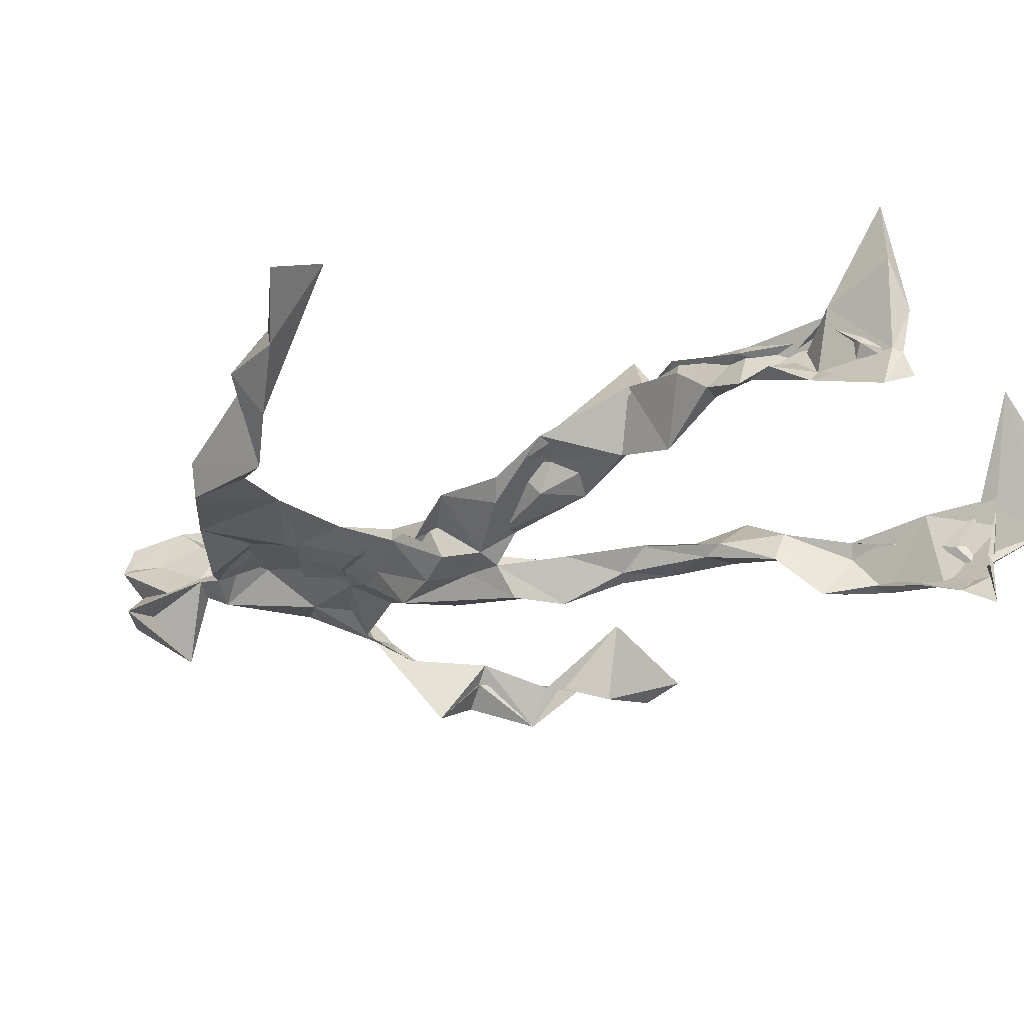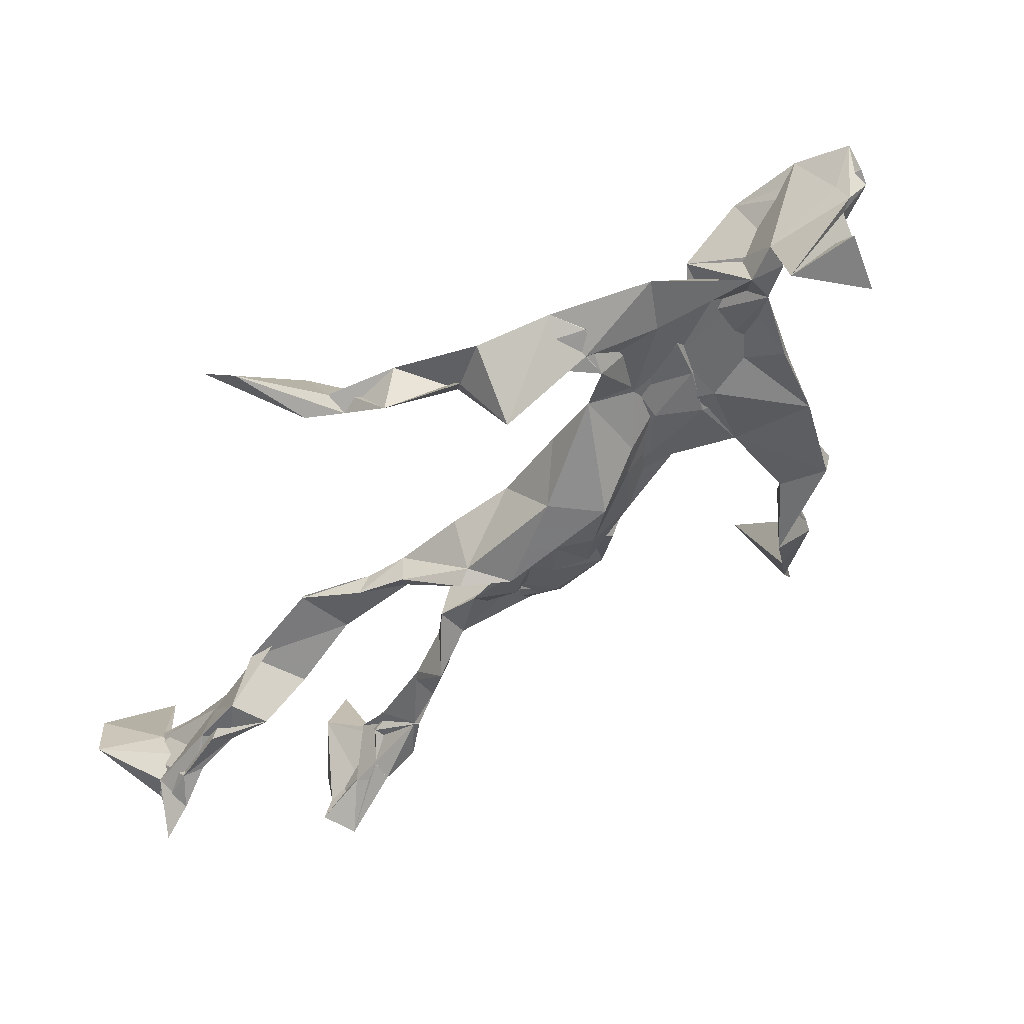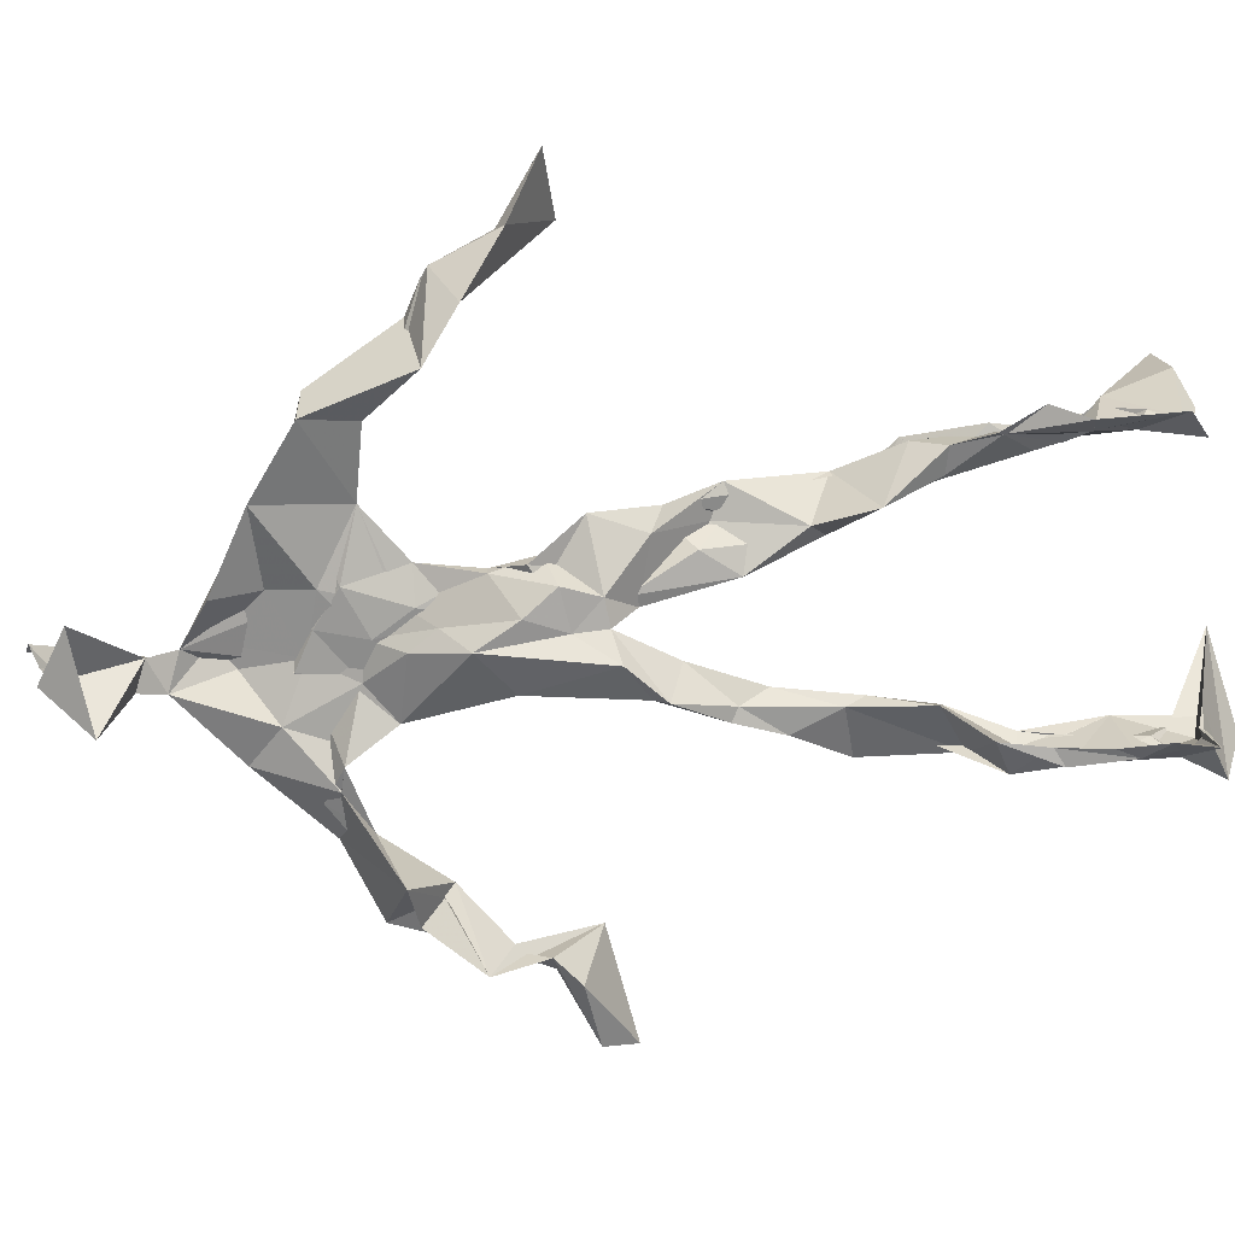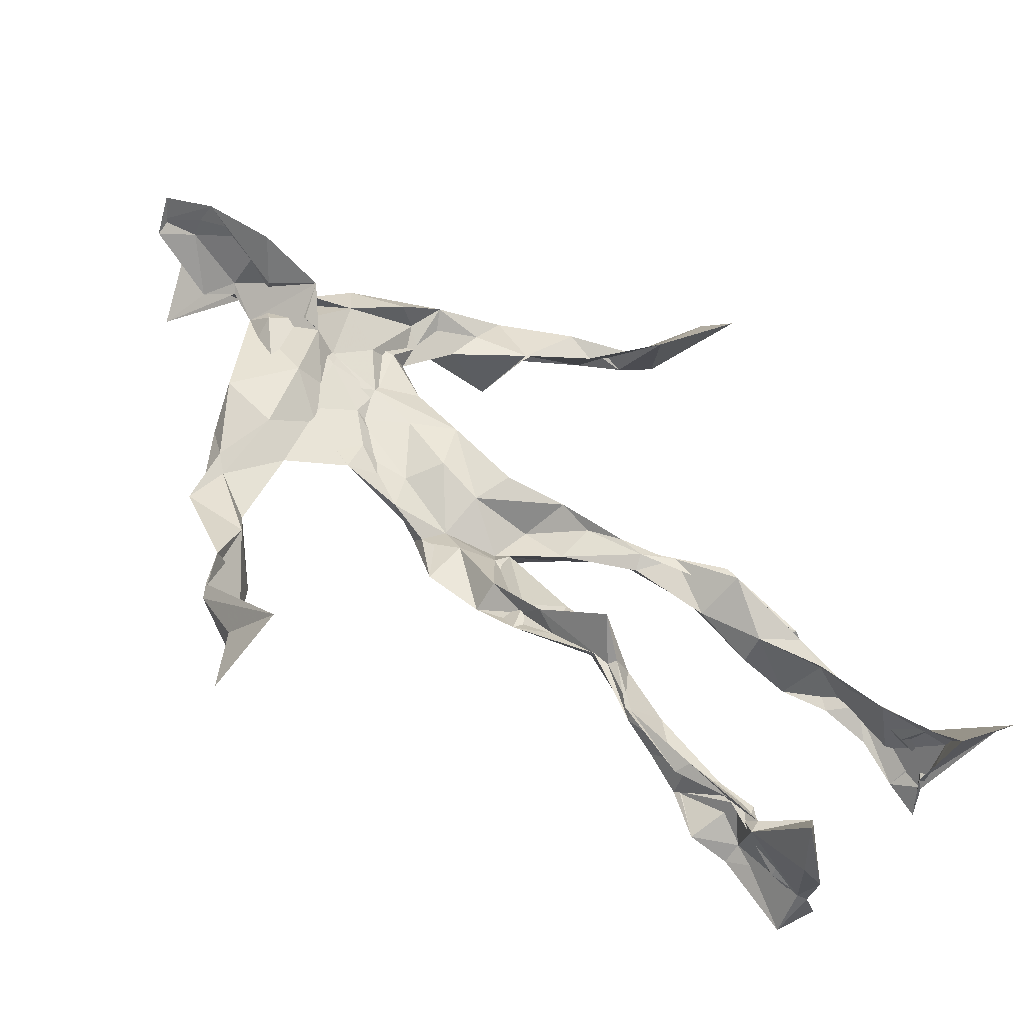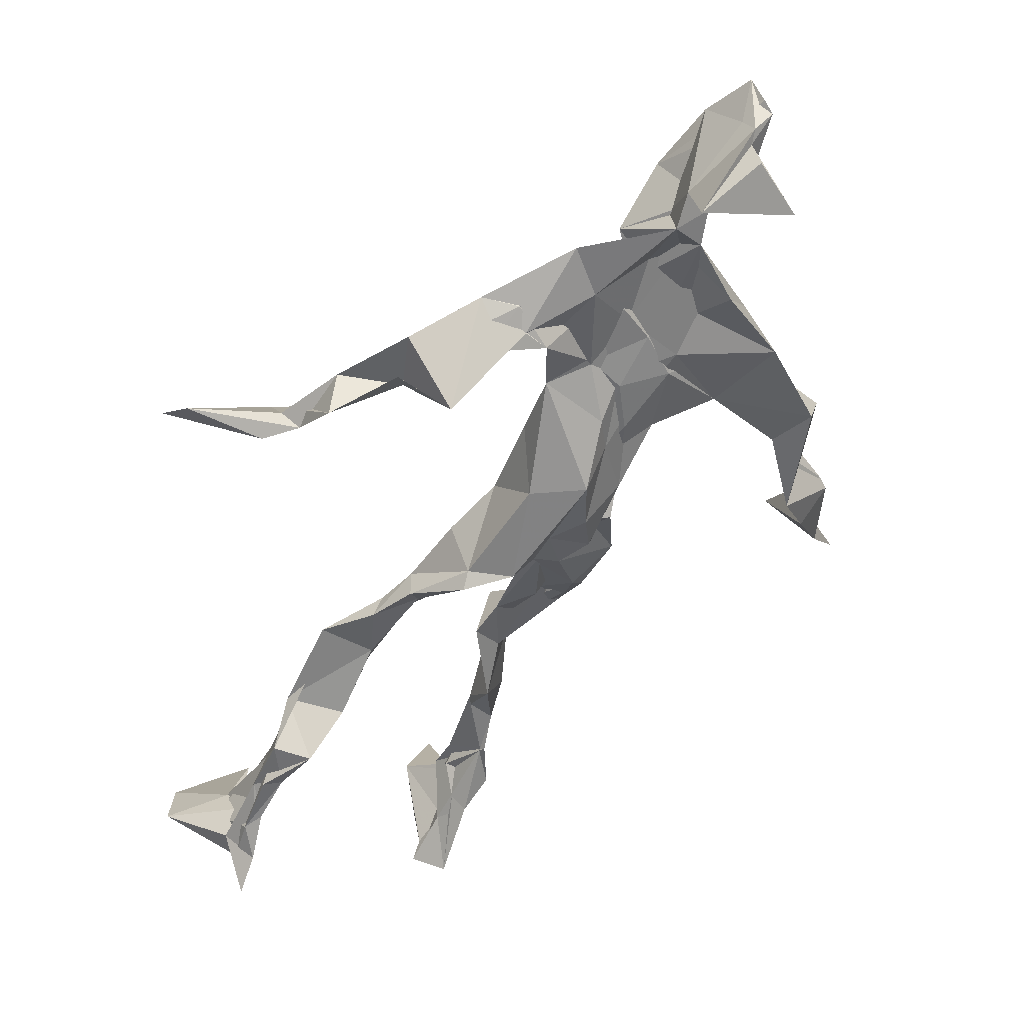
<metadata>
{"format":"obj","ext":"obj","renderer":"f3d","projection":"perspective","resolution":1024,"background":"white","views":[{"elev":-20.9,"azim":-55.7,"up":"+Z"},{"elev":-47.0,"azim":143.3,"up":"+Z"},{"elev":-62.5,"azim":-82.3,"up":"+Z"},{"elev":59.3,"azim":-45.4,"up":"+Z"},{"elev":-51.0,"azim":155.3,"up":"+Z"}]}
</metadata>
<code>
v 0.1128 -0.5336 0.07036
v -0.1038 -0.05439 0.01315
v -0.0852 -0.1488 0.0586
v 0.101 -0.1323 -0.02855
v -0.1199 -0.4534 0.09419
v -0.3394 0.06362 0.1211
v 0.0588 0.3152 -0.01417
v 0.1234 -0.498 -0.09528
v -0.07665 -0.4921 0.1149
v 0.1256 0.2961 -0.005553
v -0.0253 0.5423 0.04702
v 0.04534 -0.02562 -0.0701
v -0.07558 -0.2946 0.05169
v 0.09828 0.3543 -0.00837
v -0.1162 -0.4387 0.03096
v 0.08437 -0.09124 -0.02347
v -0.1162 -0.4446 0.08196
v -0.07154 0.3605 -0.002983
v 0.02225 0.179 -0.01251
v -0.1071 -0.5338 0.0752
v -0.0112 0.3719 0.03503
v -0.02032 0.03793 -0.05168
v 0.02697 0.0003823 -0.05258
v -0.08031 -0.2218 0.08283
v -0.1418 -0.519 -0.009336
v -0.05987 0.2648 0.01696
v 0.1137 -0.4715 -0.1312
v 0.01945 0.4934 0.1013
v -0.1331 -0.4382 0.01642
v 0.3941 0.06753 -0.0899
v 0.1382 -0.3408 -0.06571
v -0.3151 0.01391 0.1925
v 0.1215 -0.5037 -0.1054
v 0.04791 0.04734 -0.0089
v -0.05624 -0.1959 0.1246
v -0.1859 0.2556 0.03161
v 0.07234 -0.09925 -0.05065
v 0.1373 -0.4576 -0.07482
v -0.07848 -0.1229 0.06918
v -0.06071 -0.08064 0.0024
v -0.01049 0.1871 -0.03232
v -0.07288 -0.2275 0.08737
v 0.007865 0.5025 0.07828
v 0.2718 0.1635 -0.08241
v 0.07057 -0.05348 -0.03262
v 0.2734 0.153 -0.1343
v -0.1298 0.2175 0.03798
v 0.1063 -0.1796 -0.0236
v 0.3052 0.09787 -0.08484
v -0.02965 0.1563 -0.02823
v 0.006298 0.05718 -0.01607
v 0.1344 -0.4276 -0.03505
v -0.08134 -0.3057 0.04984
v -0.01654 0.524 -0.02314
v 0.1201 -0.3696 -0.105
v -0.04427 0.05443 -0.02895
v -0.2775 0.1534 0.09677
v -0.2597 0.1365 0.01579
v 0.1058 -0.3197 -0.1079
v -0.05668 0.01877 -0.002351
v -0.087 -0.04157 -0.007722
v -0.000699 0.5056 0.05564
v 0.01689 0.4132 -0.004092
v 0.2244 0.2087 -0.1159
v -0.06018 0.3136 0.0283
v 0.08384 -0.213 -0.03688
v -0.1061 -0.2703 0.08933
v -0.3502 0.05144 0.09856
v 0.2102 0.1861 -0.09288
v -0.003055 0.4399 0.02743
v 0.0464 0.3625 0.02708
v -0.04719 0.005498 -0.04138
v -0.09681 -0.4241 0.07567
v -0.2285 0.1747 0.05924
v -0.07422 0.4859 -0.02366
v -0.3235 0.1246 0.0944
v -0.07678 -0.2469 0.008616
v -0.1051 0.334 0.04138
v -0.2263 0.2529 0.0176
v 0.3039 0.05318 -0.01935
v -0.08151 -0.09952 0.03561
v -0.02191 0.1254 -0.06844
v -0.1086 -0.278 0.07358
v 0.1315 -0.3432 -0.04888
v 0.15 -0.4788 -0.03971
v -0.08977 -0.3869 0.06099
v 0.02057 0.4468 0.01179
v 0.1364 -0.384 -0.05719
v 0.411 0.03406 -0.06689
v 0.02323 0.4718 -0.06313
v 0.2687 0.1304 -0.0917
v -0.0219 0.2748 0.01306
v -0.01253 0.5183 0.01661
v -0.03882 -0.1946 0.04549
v -0.103 -0.2762 0.08426
v 0.1267 -0.5089 -0.04697
v -0.01034 0.5314 0.0254
v -0.01354 0.549 0.05587
v -0.1042 -0.1095 0.04644
v -0.01279 0.227 0.0001812
v -0.2099 0.1984 0.03339
v -0.1082 0.01331 0.006049
v 0.007443 0.1095 -0.002987
v -0.07834 0.06948 -0.02195
v -0.02046 -0.02197 -0.01608
v -0.1134 -0.4753 0.02776
v 0.1681 0.2799 -0.03821
v -0.09661 -0.4128 0.05583
v -0.03429 -0.01235 -0.01906
v -0.1722 0.2754 0.03615
v 0.1483 0.2402 -0.06967
v -0.07643 0.1744 0.01468
v 0.02817 0.09229 -0.06346
v 0.1289 -0.2218 -0.003781
v -0.3108 0.1341 0.09695
v -0.1215 -0.3552 0.03815
v 0.3149 0.07321 -0.1037
v 0.1239 -0.4226 -0.1132
v -0.03169 0.1305 -0.01426
v -0.1108 -0.3126 0.0485
v -0.07771 0.05666 -0.003435
v 0.02485 0.2354 -0.01231
v 0.0782 0.2642 -0.02283
v 0.112 -0.5086 -0.1515
v -0.1038 -0.3575 0.08348
v -0.06182 0.2428 0.01269
v -0.1137 -0.5125 0.1898
v 0.1035 -0.2792 -0.03445
v 0.1274 -0.4995 -0.1175
v 0.07166 0.3255 0.01553
v -0.09167 -0.4326 0.07595
v 0.06178 0.2058 -0.02903
v -0.1182 -0.3602 0.04145
v -0.002095 0.5229 0.04512
v -0.1167 -0.5178 0.03618
v 0.08694 -0.2762 -0.06604
v -0.1108 0.2607 0.052
v -0.3989 0.01327 0.1541
v -0.1226 -0.4876 0.04742
v 0.2054 -0.5279 -0.05351
v -0.1114 -0.5262 0.03095
v -0.1171 -0.3504 0.07287
v 0.1567 -0.4994 -0.05498
v -0.04368 0.07846 -0.0586
v 0.1081 -0.1518 -0.02313
v 0.01669 0.2981 0.008711
v 0.1455 -0.1952 -0.03785
v 0.01556 0.3526 0.02676
v 0.06879 -0.1284 -0.02763
v 0.05466 0.1374 -0.01642
v -0.0776 -0.05424 0.03727
v 0.05802 0.2766 -0.004316
v 0.03585 0.4185 0.09804
v -0.07216 -0.09354 0.03461
v 0.2286 0.2426 -0.09425
v -0.07044 0.1062 -0.0138
v -0.02884 -0.1168 0.002209
v 0.1351 -0.4439 -0.1155
v -0.06105 -0.1822 0.02222
v -0.2382 0.2492 0.05266
v 0.07035 -0.01571 -0.02108
v -0.3026 0.09719 0.05038
v 0.08791 -0.1931 -0.04681
v 0.1462 -0.4803 -0.1018
v 0.1392 -0.3786 -0.1091
v 0.02414 0.237 -0.008737
v 0.1131 0.2671 -0.05076
v -0.06909 0.1074 -0.0005047
v -0.1064 -0.4499 0.09308
v -0.06499 -0.2368 0.0653
v -0.08242 -0.2048 0.0861
v 0.2084 0.1772 -0.07104
v -0.1446 -0.4006 0.03665
v 0.1464 -0.2961 -0.05066
v 0.01574 0.3995 0.04776
v 0.1879 0.2393 -0.07433
v 0.1074 -0.1401 -0.0518
v 0.1368 -0.3093 -0.0414
v 0.1515 -0.5068 -0.02527
v 0.1291 0.2869 -0.03975
v -0.1511 0.3109 0.01603
v 0.00616 0.2855 0.01278
v -0.001072 0.5495 0.08534
v 0.08693 0.2595 -0.05116
v 0.002512 -0.005003 -0.08023
v 0.04332 -0.04107 -0.08326
v 0.01622 0.3187 0.0359
v -0.01903 0.003054 -0.04825
v -0.01928 0.3975 0.01194
v 0.1359 -0.2663 -0.04662
v -0.01552 0.2201 -0.008022
v 0.2844 0.09779 -0.09806
v 0.1452 -0.3936 -0.0962
v -0.09384 -0.5037 0.1479
v -0.1257 -0.5231 0.1247
v -0.04297 0.1761 -0.009541
v 0.0845 -0.09074 -0.0573
v 0.0487 0.3549 0.0584
v -0.0101 0.4325 0.0204
v 0.08386 -0.1207 -0.01957
v 0.168 0.2106 -0.1399
v -0.03642 0.2945 0.03986
v 0.1455 -0.3295 -0.09911
v 0.01635 0.3401 0.03778
v -0.03024 0.4654 0.006952
v -0.0405 0.1885 0.001057
v 0.1947 -0.5478 0.007446
v -0.1073 -0.5344 0.006688
v 0.02803 -0.05542 -0.03591
v -0.0647 0.04305 -0.04448
f 67 142 13
f 184 167 111
f 120 53 133
f 10 130 180
f 59 165 31
f 64 69 46
f 122 41 100
f 144 82 22
f 149 163 66
f 51 150 103
f 11 183 97
f 128 114 66
f 6 32 76
f 45 200 16
f 51 161 34
f 179 96 1
f 134 97 183
f 152 146 166
f 189 78 202
f 92 187 202
f 34 113 150
f 91 49 44
f 151 109 60
f 139 106 131
f 102 61 2
f 44 172 91
f 141 9 20
f 81 39 151
f 91 172 46
f 135 25 141
f 210 144 22
f 196 126 112
f 65 21 182
f 30 49 80
f 161 45 16
f 12 113 34
f 202 187 189
f 116 108 125
f 18 181 78
f 180 111 176
f 101 36 74
f 20 194 127
f 89 30 80
f 64 201 69
f 13 142 86
f 119 19 191
f 112 156 168
f 182 122 100
f 41 132 82
f 198 63 175
f 197 177 37
f 2 61 99
f 131 17 139
f 46 69 44
f 206 26 100
f 79 58 160
f 96 8 140
f 73 125 169
f 24 83 95
f 124 129 27
f 88 38 193
f 7 63 14
f 84 178 128
f 208 139 141
f 177 147 163
f 72 105 61
f 163 37 177
f 182 7 122
f 186 12 197
f 59 203 55
f 164 140 33
f 94 40 39
f 48 145 114
f 92 126 191
f 17 169 9
f 11 62 98
f 9 5 127
f 96 140 1
f 65 26 181
f 36 137 110
f 15 108 173
f 101 47 36
f 93 90 75
f 33 8 124
f 199 70 205
f 198 70 189
f 5 15 135
f 172 44 155
f 153 62 70
f 39 24 35
f 165 55 158
f 13 170 67
f 157 40 94
f 151 39 40
f 191 166 92
f 158 143 52
f 171 83 24
f 144 50 82
f 208 141 25
f 119 103 19
f 167 14 107
f 123 122 7
f 58 101 74
f 38 140 164
f 110 78 181
f 147 48 190
f 155 44 69
f 34 150 51
f 97 90 93
f 173 116 133
f 46 172 64
f 5 9 169
f 40 109 151
f 17 9 139
f 53 77 13
f 31 84 128
f 27 193 164
f 194 9 127
f 121 72 102
f 171 99 159
f 148 182 21
f 137 78 110
f 135 15 25
f 210 156 144
f 3 24 39
f 152 166 184
f 56 104 60
f 84 31 52
f 132 113 82
f 207 1 140
f 23 188 209
f 171 3 99
f 87 63 199
f 56 103 119
f 125 120 116
f 32 115 76
f 4 16 200
f 99 61 154
f 6 76 68
f 60 2 151
f 160 36 110
f 66 114 145
f 187 198 189
f 192 46 44
f 129 143 158
f 112 126 47
f 148 7 182
f 169 125 108
f 53 13 133
f 117 89 80
f 86 17 131
f 159 77 171
f 129 96 143
f 191 196 119
f 53 120 77
f 137 47 126
f 10 180 107
f 93 205 11
f 22 82 185
f 196 191 126
f 2 99 3
f 149 209 37
f 170 42 67
f 210 72 121
f 11 97 93
f 197 12 16
f 145 48 200
f 143 96 179
f 69 201 155
f 204 130 63
f 118 193 27
f 49 91 80
f 147 174 163
f 158 52 165
f 184 166 132
f 189 70 199
f 55 118 158
f 32 162 115
f 167 123 7
f 13 86 133
f 62 205 70
f 118 55 193
f 189 63 21
f 136 163 174
f 135 20 195
f 50 100 41
f 181 26 47
f 192 80 46
f 33 124 164
f 4 200 48
f 206 50 156
f 29 106 25
f 65 181 18
f 60 109 56
f 18 21 65
f 45 23 209
f 3 39 81
f 22 185 188
f 207 85 1
f 128 178 114
f 176 172 155
f 195 5 135
f 195 127 5
f 198 187 204
f 88 203 178
f 134 87 97
f 111 167 201
f 12 161 16
f 74 36 160
f 197 37 186
f 192 49 30
f 87 199 90
f 209 200 45
f 94 35 170
f 106 139 208
f 105 109 157
f 122 123 132
f 179 1 85
f 107 176 155
f 140 8 33
f 133 116 120
f 19 150 166
f 87 90 97
f 203 59 174
f 125 73 142
f 34 161 12
f 109 105 188
f 134 28 87
f 46 80 91
f 108 15 5
f 99 154 159
f 43 153 28
f 76 58 162
f 71 63 130
f 81 151 2
f 16 177 197
f 104 56 168
f 21 18 189
f 121 168 156
f 104 102 60
f 115 74 57
f 168 121 104
f 23 161 51
f 188 23 51
f 47 79 181
f 10 107 14
f 113 185 82
f 107 201 167
f 186 185 12
f 169 108 5
f 203 193 55
f 124 8 129
f 114 178 190
f 143 179 52
f 98 183 11
f 141 20 135
f 63 189 199
f 67 42 95
f 102 104 121
f 150 113 132
f 183 28 134
f 77 83 171
f 131 106 133
f 184 123 167
f 42 24 95
f 64 172 201
f 15 173 29
f 66 136 128
f 79 101 58
f 45 161 23
f 188 56 109
f 174 147 190
f 86 73 17
f 192 30 117
f 6 138 32
f 129 158 27
f 173 133 29
f 146 92 166
f 202 137 126
f 54 75 90
f 170 77 94
f 163 136 66
f 149 66 145
f 204 63 198
f 28 98 43
f 26 206 47
f 204 146 130
f 159 94 77
f 169 17 73
f 205 93 75
f 142 73 86
f 160 110 79
f 177 4 147
f 186 209 188
f 100 26 182
f 55 165 59
f 61 105 154
f 42 170 35
f 25 106 208
f 152 130 146
f 203 88 193
f 195 20 127
f 29 133 106
f 206 100 50
f 163 149 37
f 140 38 85
f 136 174 59
f 48 147 4
f 157 94 159
f 50 41 82
f 176 107 180
f 83 77 120
f 81 2 3
f 27 164 124
f 183 98 28
f 61 102 72
f 132 41 122
f 38 164 193
f 67 95 142
f 80 192 117
f 178 84 88
f 13 77 170
f 199 54 90
f 198 153 70
f 123 184 132
f 188 72 22
f 115 57 76
f 19 103 150
f 74 162 58
f 71 14 63
f 52 85 88
f 62 11 205
f 153 175 28
f 196 168 119
f 89 117 30
f 174 190 203
f 114 190 48
f 198 175 153
f 103 56 51
f 57 58 76
f 119 168 56
f 56 188 51
f 148 63 7
f 31 165 52
f 157 109 40
f 152 180 130
f 68 138 6
f 207 140 85
f 36 47 137
f 132 166 150
f 176 111 172
f 75 54 199
f 42 35 24
f 85 52 179
f 159 154 157
f 68 162 32
f 14 167 7
f 142 95 125
f 32 138 68
f 172 111 201
f 15 29 25
f 141 139 9
f 188 105 72
f 178 203 190
f 155 201 107
f 156 50 144
f 210 22 72
f 110 181 79
f 160 57 74
f 182 26 65
f 10 14 130
f 128 136 59
f 121 156 210
f 184 180 152
f 76 162 68
f 71 130 14
f 62 43 98
f 157 154 105
f 206 156 112
f 194 20 9
f 202 126 92
f 37 209 186
f 8 96 129
f 87 28 175
f 192 44 49
f 112 47 206
f 145 200 149
f 125 83 120
f 87 175 63
f 149 200 209
f 43 62 153
f 204 187 146
f 95 83 125
f 115 162 74
f 88 84 52
f 4 177 16
f 185 113 12
f 186 188 185
f 2 60 102
f 57 160 58
f 148 21 63
f 38 88 85
f 86 131 133
f 137 202 78
f 75 199 205
f 101 79 47
f 92 146 187
f 59 31 128
f 184 111 180
f 108 116 173
f 24 3 171
f 112 168 196
f 191 19 166
f 35 94 39
f 158 118 27
f 189 18 78

</code>
